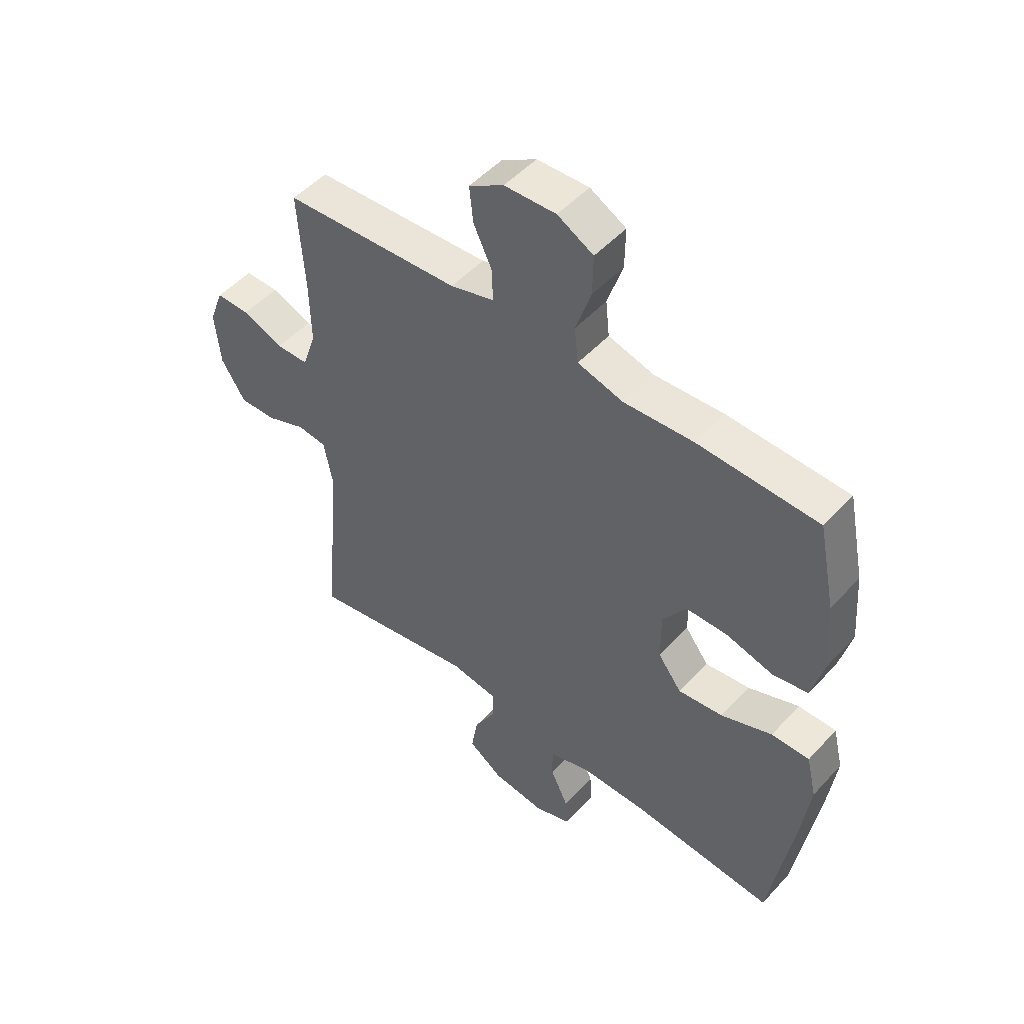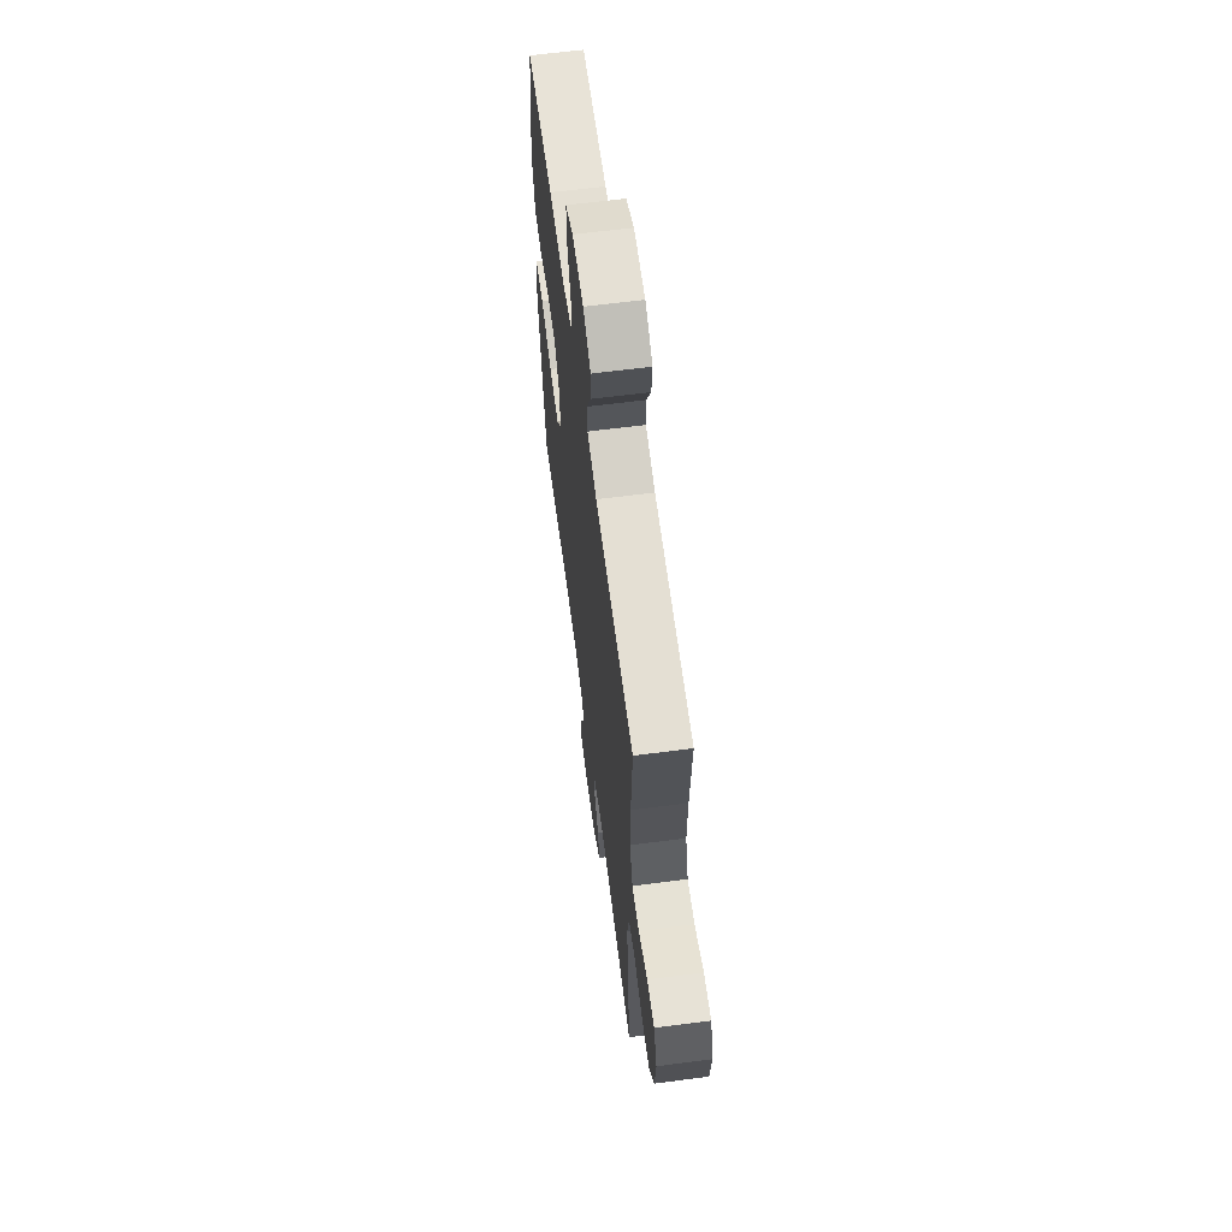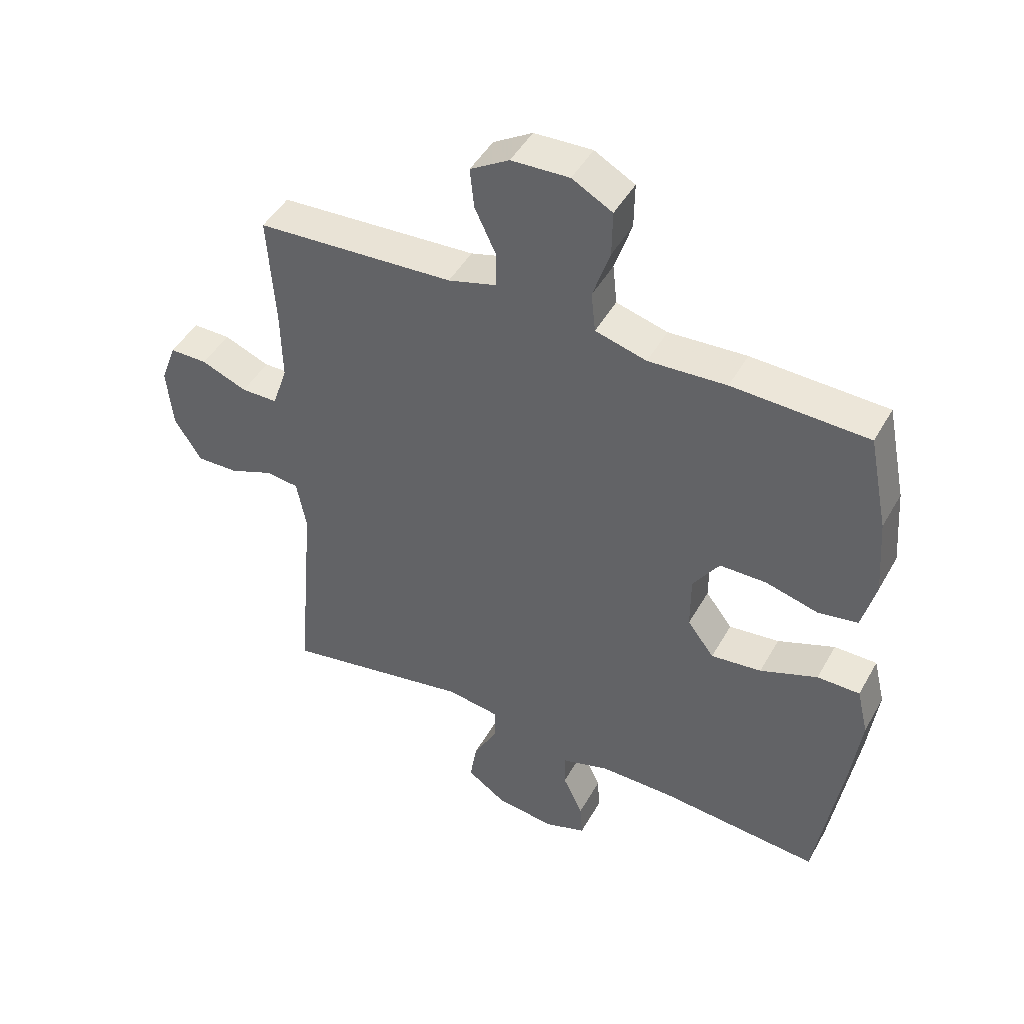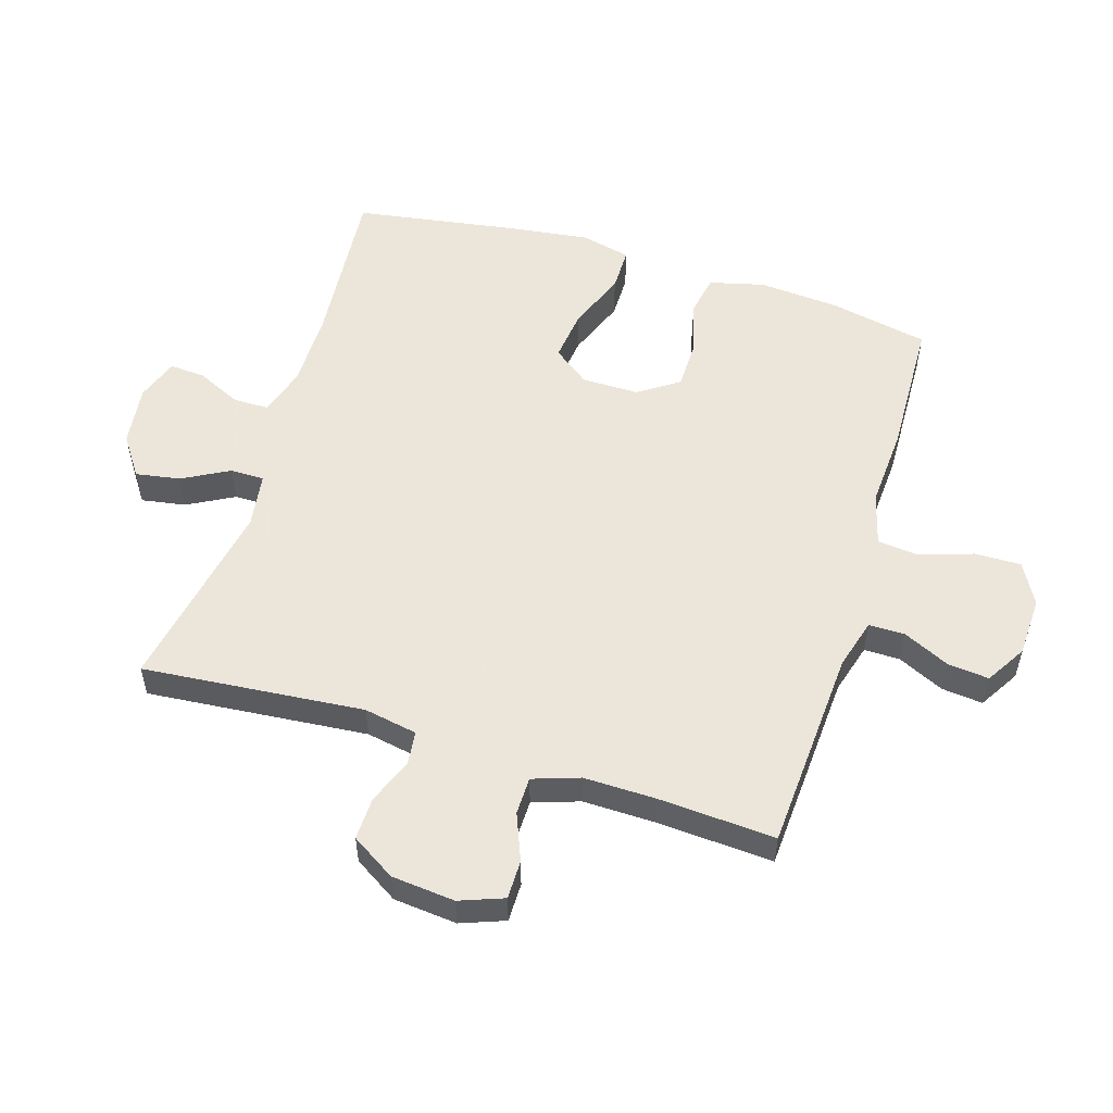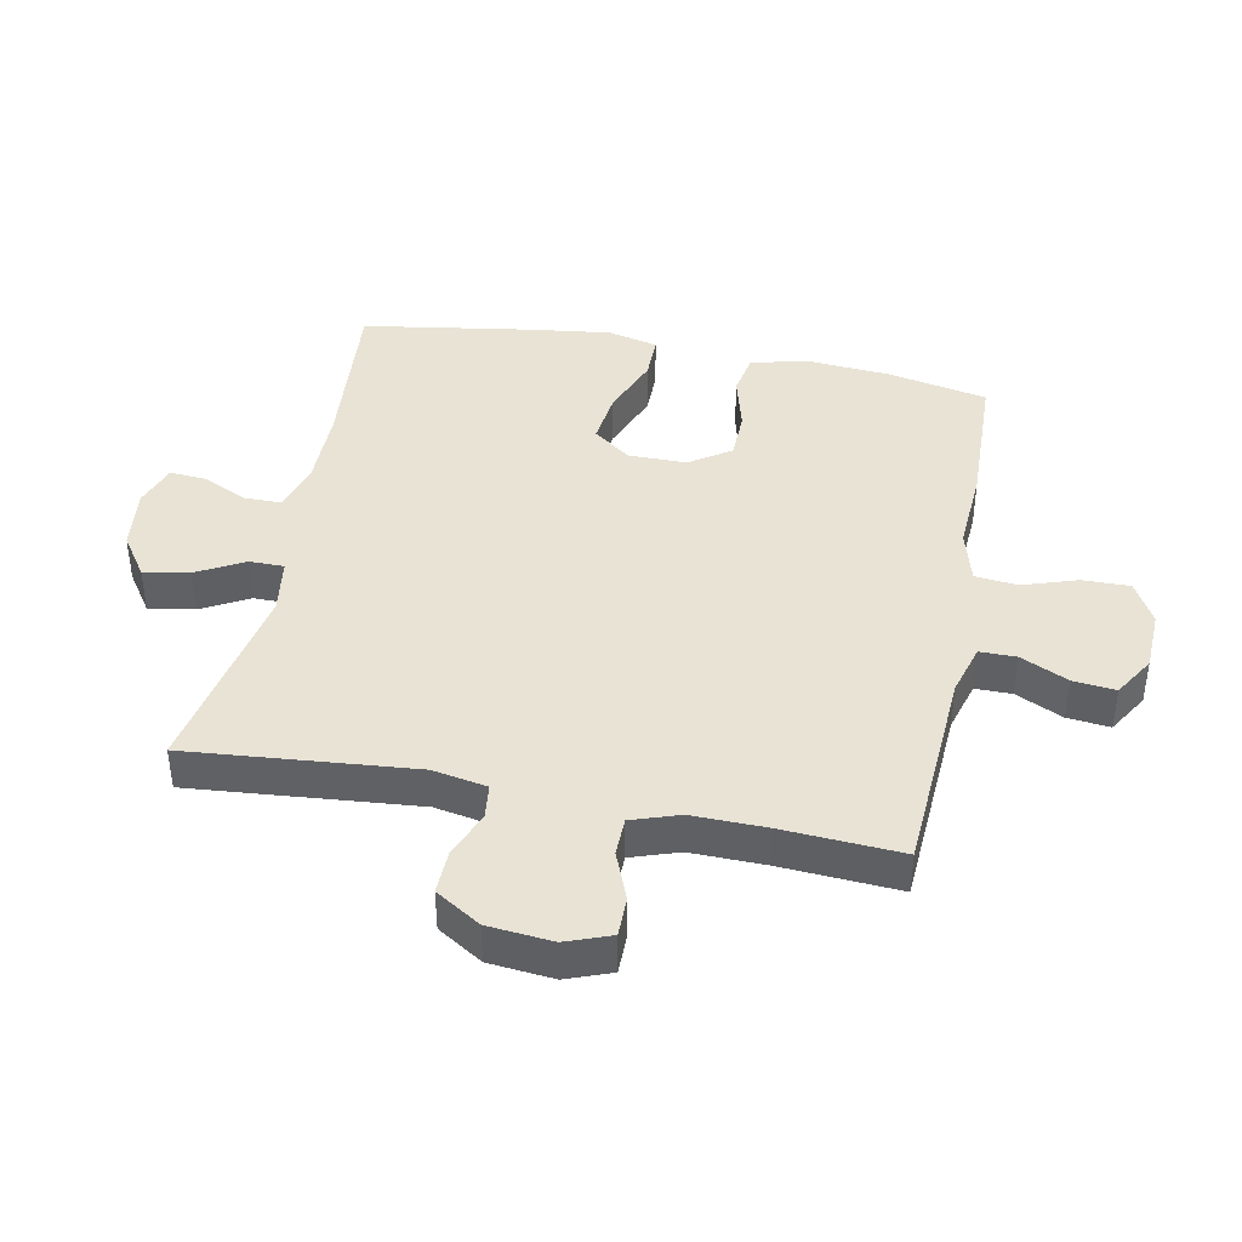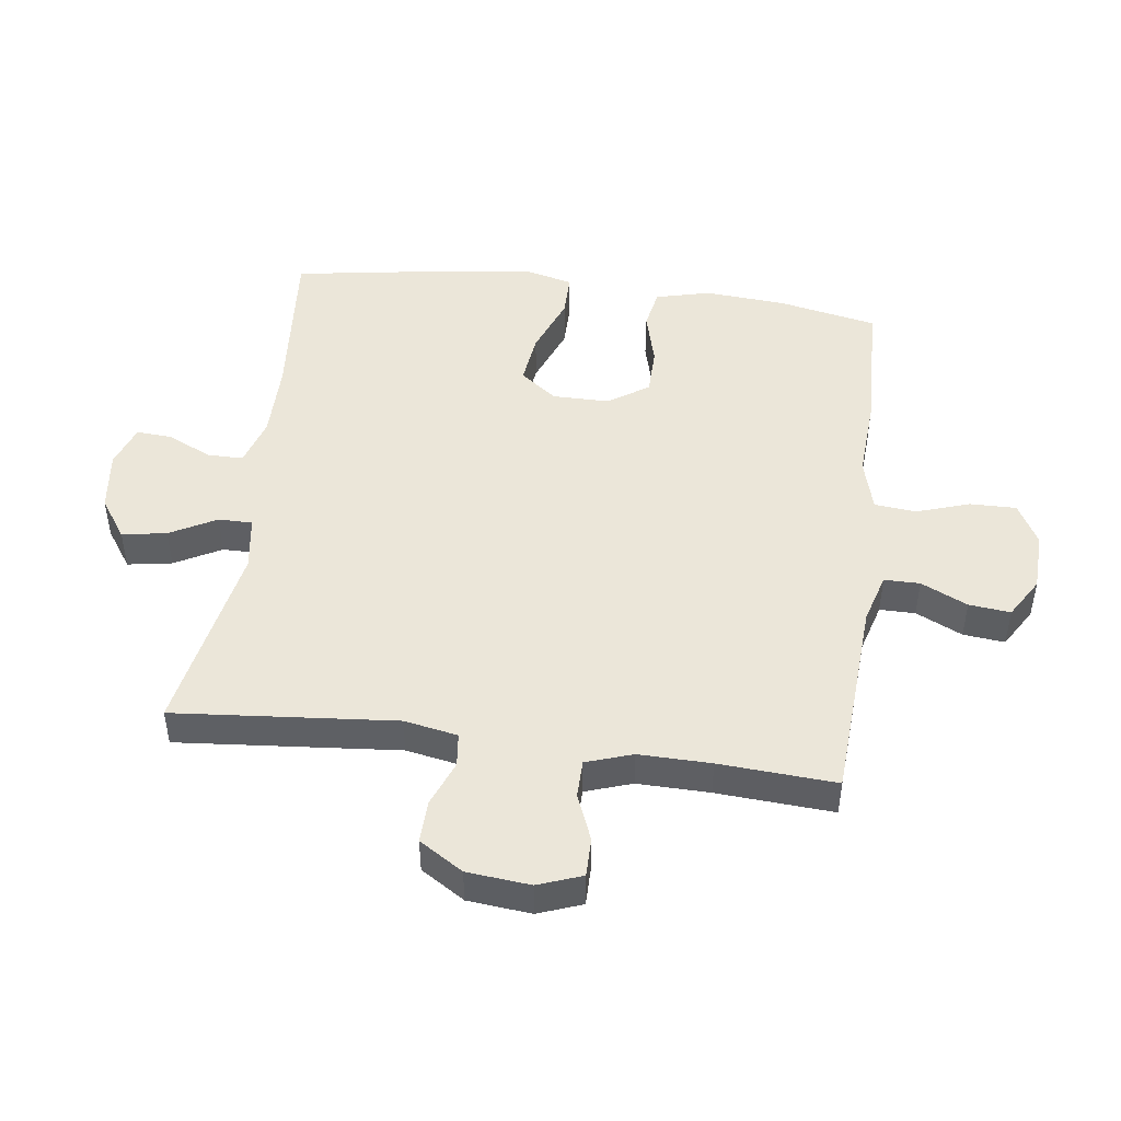
<metadata>
{"format":"obj","ext":"obj","renderer":"f3d","projection":"perspective","resolution":1024,"background":"white","views":[{"elev":50.2,"azim":40.7,"up":"+Z"},{"elev":63.1,"azim":-97.5,"up":"+Z"},{"elev":46.2,"azim":28.0,"up":"+Z"},{"elev":54.2,"azim":-72.9,"up":"+Y"},{"elev":41.3,"azim":-78.9,"up":"+Y"},{"elev":47.3,"azim":-82.5,"up":"+Y"}]}
</metadata>
<code>
v -0.5 0.07 0.5
v -0.175 0.07 0.52
v -0.095 0.07 0.543
v -0.095 0.07 0.6
v -0.13 0.07 0.674
v -0.137 0.07 0.74
v -0.073 0.07 0.779
v 0.022 0.07 0.783
v 0.088 0.07 0.747
v 0.087 0.07 0.673
v 0.059 0.07 0.588
v 0.066 0.07 0.522
v 0.15 0.07 0.499
v 0.278 0.07 0.507
v 0.5 0.07 0.5
v 0.532 0.07 0.343
v 0.542 0.07 0.213
v 0.52 0.07 0.126
v 0.455 0.07 0.114
v 0.368 0.07 0.137
v 0.291 0.07 0.136
v 0.248 0.07 0.072
v 0.248 0.07 -0.019
v 0.292 0.07 -0.077
v 0.375 0.07 -0.067
v 0.469 0.07 -0.03
v 0.539 0.07 -0.03
v 0.558 0.07 -0.109
v 0.542 0.07 -0.234
v 0.5 0.07 -0.5
v 0.236 0.07 -0.478
v 0.114 0.07 -0.478
v 0.037 0.07 -0.502
v 0.037 0.07 -0.559
v 0.07 0.07 -0.629
v 0.074 0.07 -0.686
v 0.006 0.07 -0.71
v -0.091 0.07 -0.698
v -0.155 0.07 -0.654
v -0.143 0.07 -0.583
v -0.103 0.07 -0.509
v -0.103 0.07 -0.455
v -0.19 0.07 -0.442
v -0.5 0.07 -0.5
v -0.469 0.07 -0.147
v -0.485 0.07 -0.062
v -0.539 0.07 -0.056
v -0.612 0.07 -0.085
v -0.68 0.07 -0.087
v -0.724 0.07 -0.017
v -0.734 0.07 0.084
v -0.708 0.07 0.154
v -0.646 0.07 0.154
v -0.571 0.07 0.124
v -0.511 0.07 0.125
v -0.486 0.07 0.199
v -0.488 0.07 0.314
v -0.5 0 0.5
v -0.175 0 0.52
v -0.095 0 0.543
v -0.095 0 0.6
v -0.13 0 0.674
v -0.137 0 0.74
v -0.073 0 0.779
v 0.022 0 0.783
v 0.088 0 0.747
v 0.087 0 0.673
v 0.059 0 0.588
v 0.066 0 0.522
v 0.15 0 0.499
v 0.278 0 0.507
v 0.5 0 0.5
v 0.532 0 0.343
v 0.542 0 0.213
v 0.52 0 0.126
v 0.455 0 0.114
v 0.368 0 0.137
v 0.291 0 0.136
v 0.248 0 0.072
v 0.248 0 -0.019
v 0.292 0 -0.077
v 0.375 0 -0.067
v 0.469 0 -0.03
v 0.539 0 -0.03
v 0.558 0 -0.109
v 0.542 0 -0.234
v 0.5 0 -0.5
v 0.236 0 -0.478
v 0.114 0 -0.478
v 0.037 0 -0.502
v 0.037 0 -0.559
v 0.07 0 -0.629
v 0.074 0 -0.686
v 0.006 0 -0.71
v -0.091 0 -0.698
v -0.155 0 -0.654
v -0.143 0 -0.583
v -0.103 0 -0.509
v -0.103 0 -0.455
v -0.19 0 -0.442
v -0.5 0 -0.5
v -0.469 0 -0.147
v -0.485 0 -0.062
v -0.539 0 -0.056
v -0.612 0 -0.085
v -0.68 0 -0.087
v -0.724 0 -0.017
v -0.734 0 0.084
v -0.708 0 0.154
v -0.646 0 0.154
v -0.571 0 0.124
v -0.511 0 0.125
v -0.486 0 0.199
v -0.488 0 0.314
f 52 53 54
f 51 52 54
f 50 51 54
f 49 50 54
f 48 49 54
f 47 48 54
f 46 47 54 55
f 45 46 55 56
f 43 44 45
f 45 56 57
f 43 45 57
f 42 43 57
f 39 40 41
f 38 39 41
f 37 38 41
f 36 37 41
f 35 36 41
f 34 35 41
f 33 34 41 42
f 29 30 31
f 28 29 31
f 27 28 31
f 26 27 31
f 25 26 31
f 24 25 31 32
f 57 1 2
f 42 57 2
f 33 42 2
f 32 33 2
f 24 32 2
f 23 24 2
f 18 19 20
f 17 18 20
f 16 17 20
f 15 16 20
f 14 15 20
f 13 14 20
f 12 13 20 21
f 9 10 11
f 8 9 11
f 7 8 11
f 6 7 11
f 5 6 11
f 4 5 11
f 3 4 11 12
f 2 3 12
f 23 2 12
f 22 23 12
f 12 21 22
f 111 110 109
f 111 109 108
f 111 108 107
f 111 107 106
f 111 106 105
f 111 105 104
f 112 111 104 103
f 113 112 103 102
f 102 101 100
f 114 113 102
f 114 102 100
f 114 100 99
f 98 97 96
f 98 96 95
f 98 95 94
f 98 94 93
f 98 93 92
f 98 92 91
f 99 98 91 90
f 88 87 86
f 88 86 85
f 88 85 84
f 88 84 83
f 88 83 82
f 89 88 82 81
f 59 58 114
f 59 114 99
f 59 99 90
f 59 90 89
f 59 89 81
f 59 81 80
f 77 76 75
f 77 75 74
f 77 74 73
f 77 73 72
f 77 72 71
f 77 71 70
f 78 77 70 69
f 68 67 66
f 68 66 65
f 68 65 64
f 68 64 63
f 68 63 62
f 68 62 61
f 69 68 61 60
f 69 60 59
f 69 59 80
f 69 80 79
f 79 78 69
f 1 58 59 2
f 2 59 60 3
f 3 60 61 4
f 4 61 62 5
f 5 62 63 6
f 6 63 64 7
f 7 64 65 8
f 8 65 66 9
f 9 66 67 10
f 10 67 68 11
f 11 68 69 12
f 12 69 70 13
f 13 70 71 14
f 14 71 72 15
f 15 72 73 16
f 16 73 74 17
f 17 74 75 18
f 18 75 76 19
f 19 76 77 20
f 20 77 78 21
f 21 78 79 22
f 22 79 80 23
f 23 80 81 24
f 24 81 82 25
f 25 82 83 26
f 26 83 84 27
f 27 84 85 28
f 28 85 86 29
f 29 86 87 30
f 30 87 88 31
f 31 88 89 32
f 32 89 90 33
f 33 90 91 34
f 34 91 92 35
f 35 92 93 36
f 36 93 94 37
f 37 94 95 38
f 38 95 96 39
f 39 96 97 40
f 40 97 98 41
f 41 98 99 42
f 42 99 100 43
f 43 100 101 44
f 44 101 102 45
f 45 102 103 46
f 46 103 104 47
f 47 104 105 48
f 48 105 106 49
f 49 106 107 50
f 50 107 108 51
f 51 108 109 52
f 52 109 110 53
f 53 110 111 54
f 54 111 112 55
f 55 112 113 56
f 56 113 114 57
f 57 114 58 1

</code>
